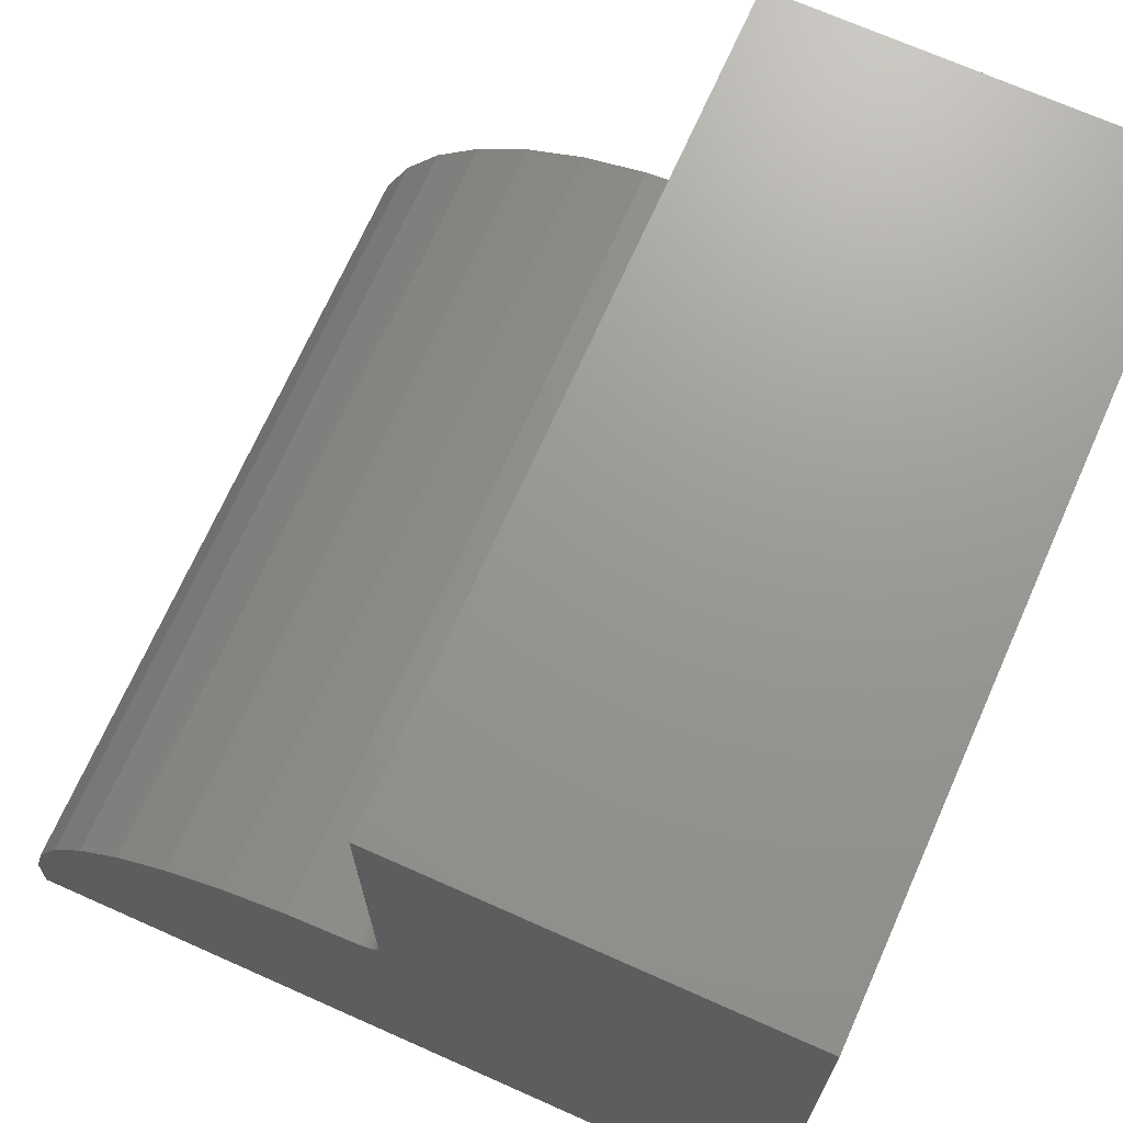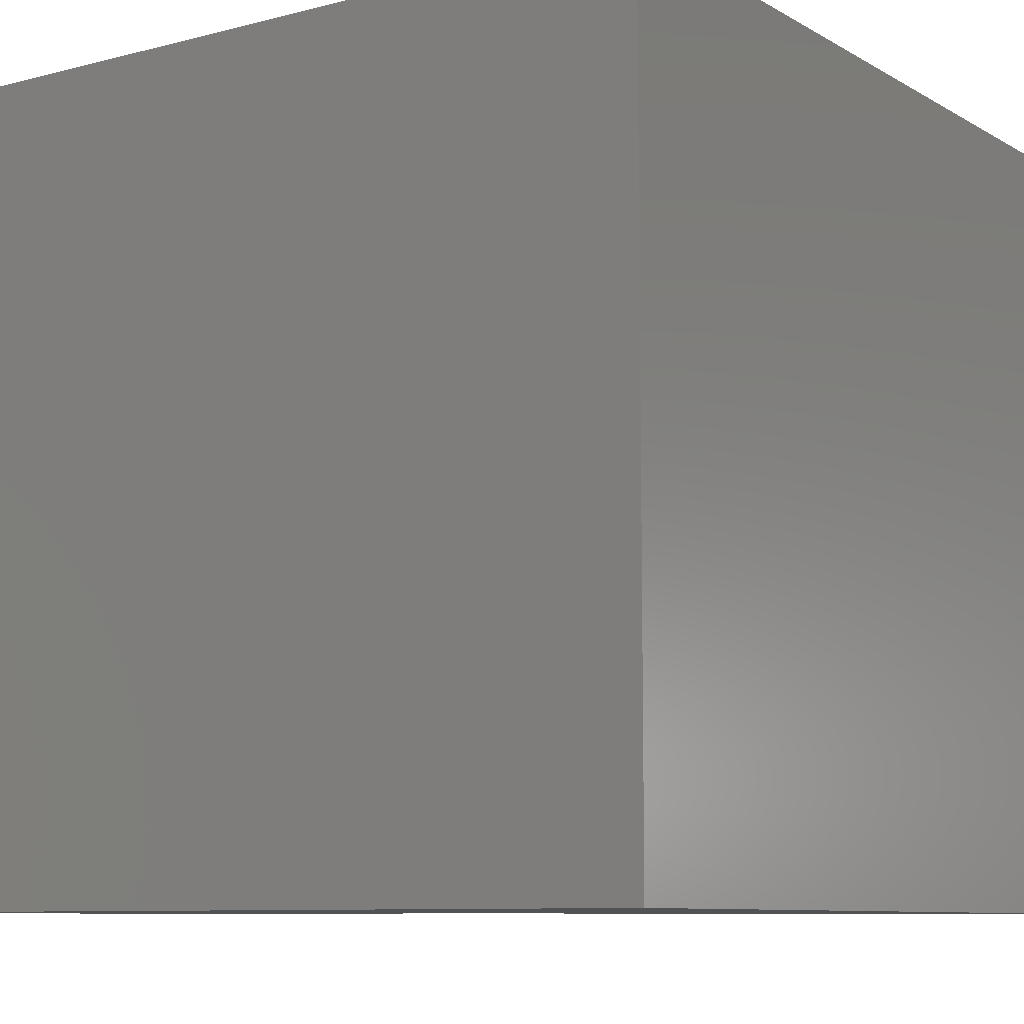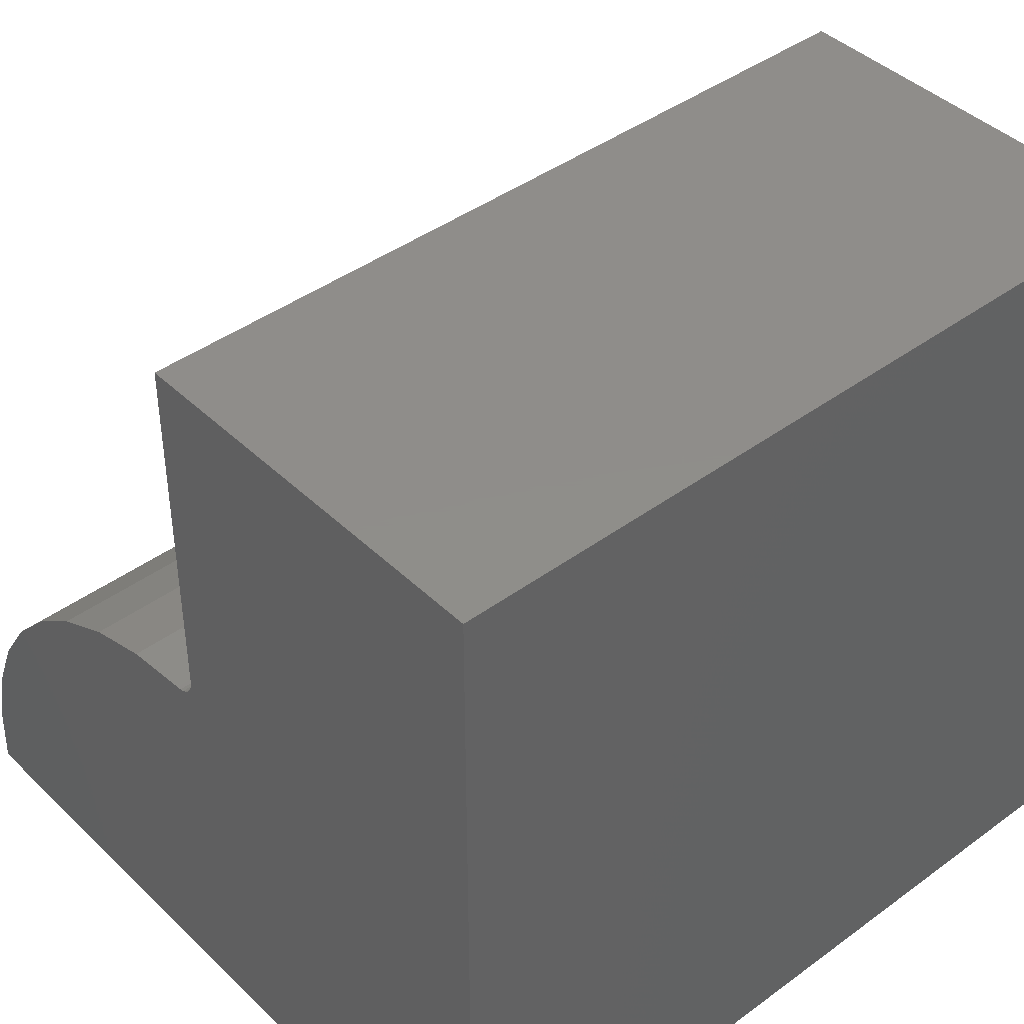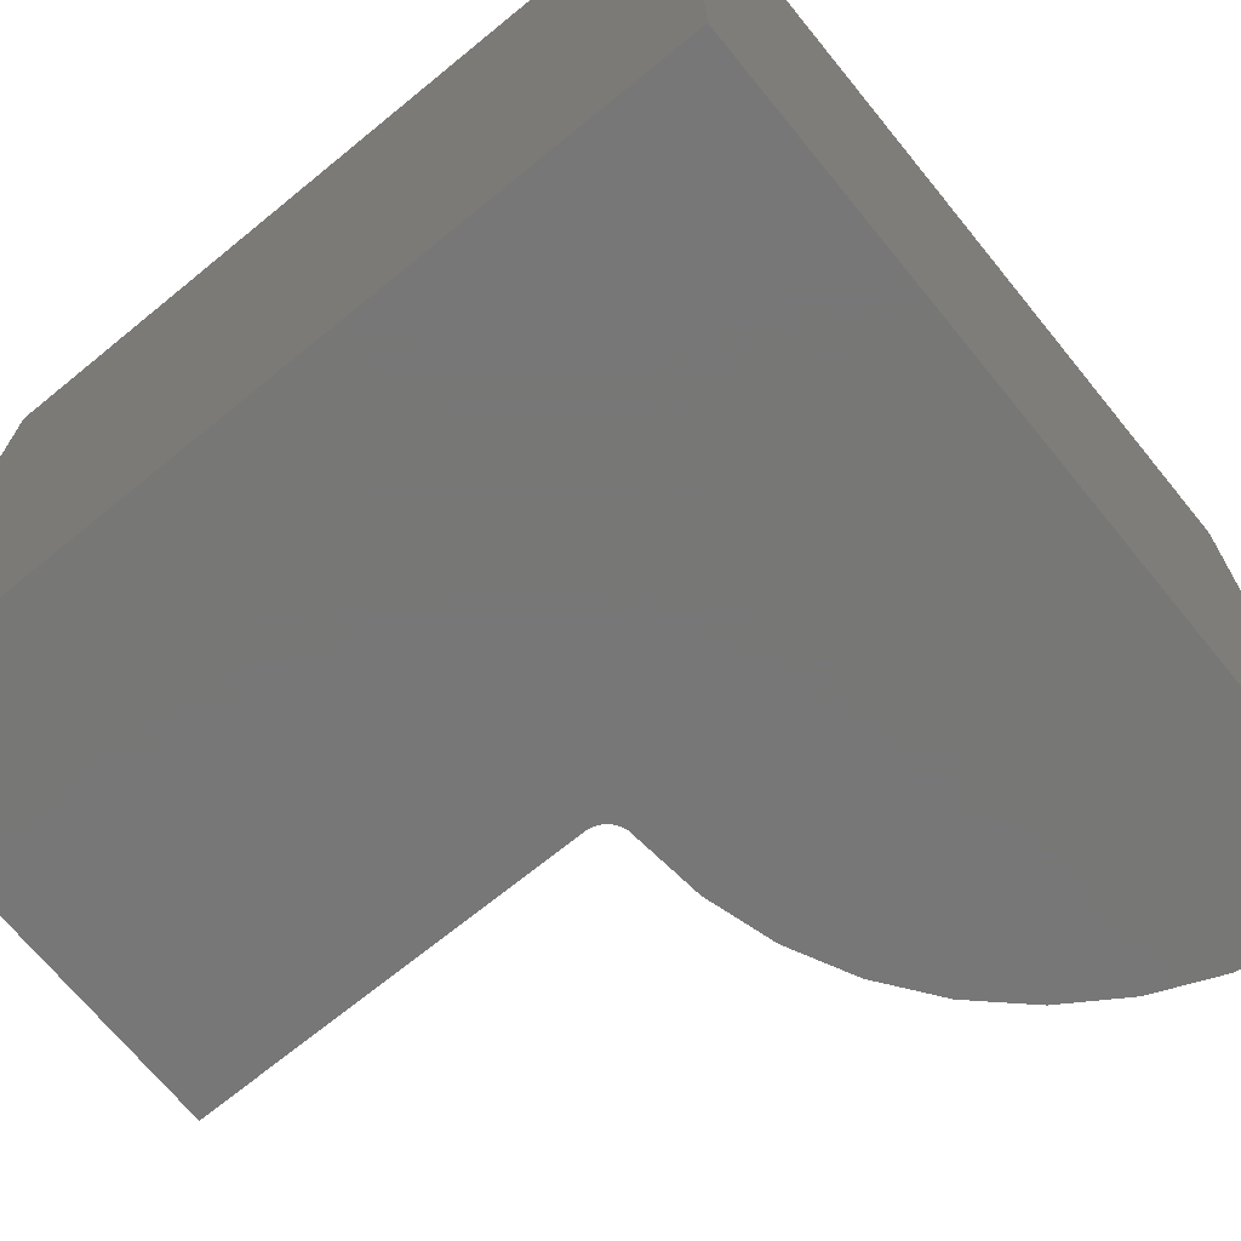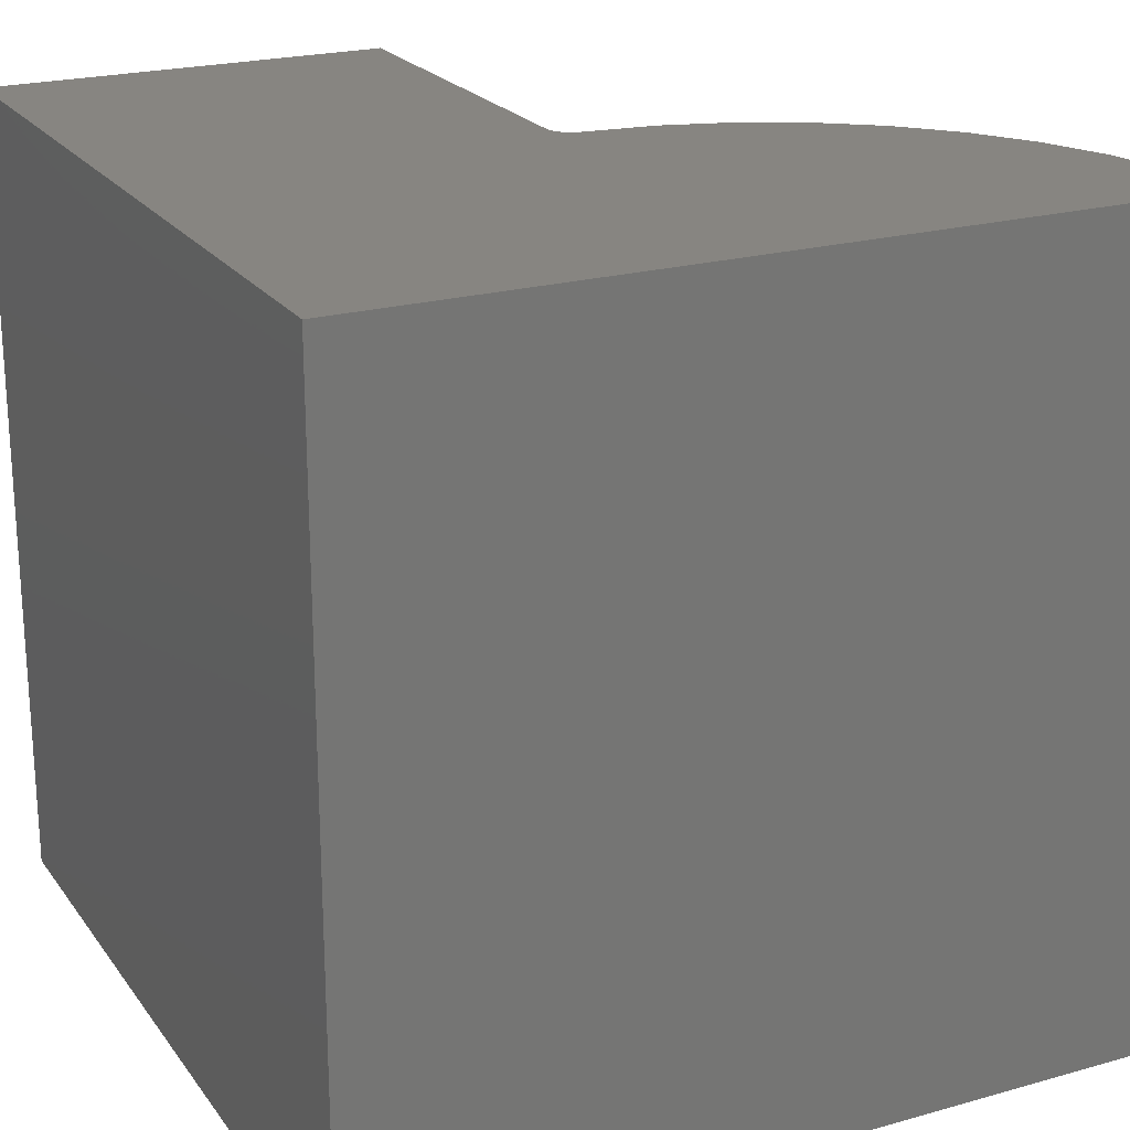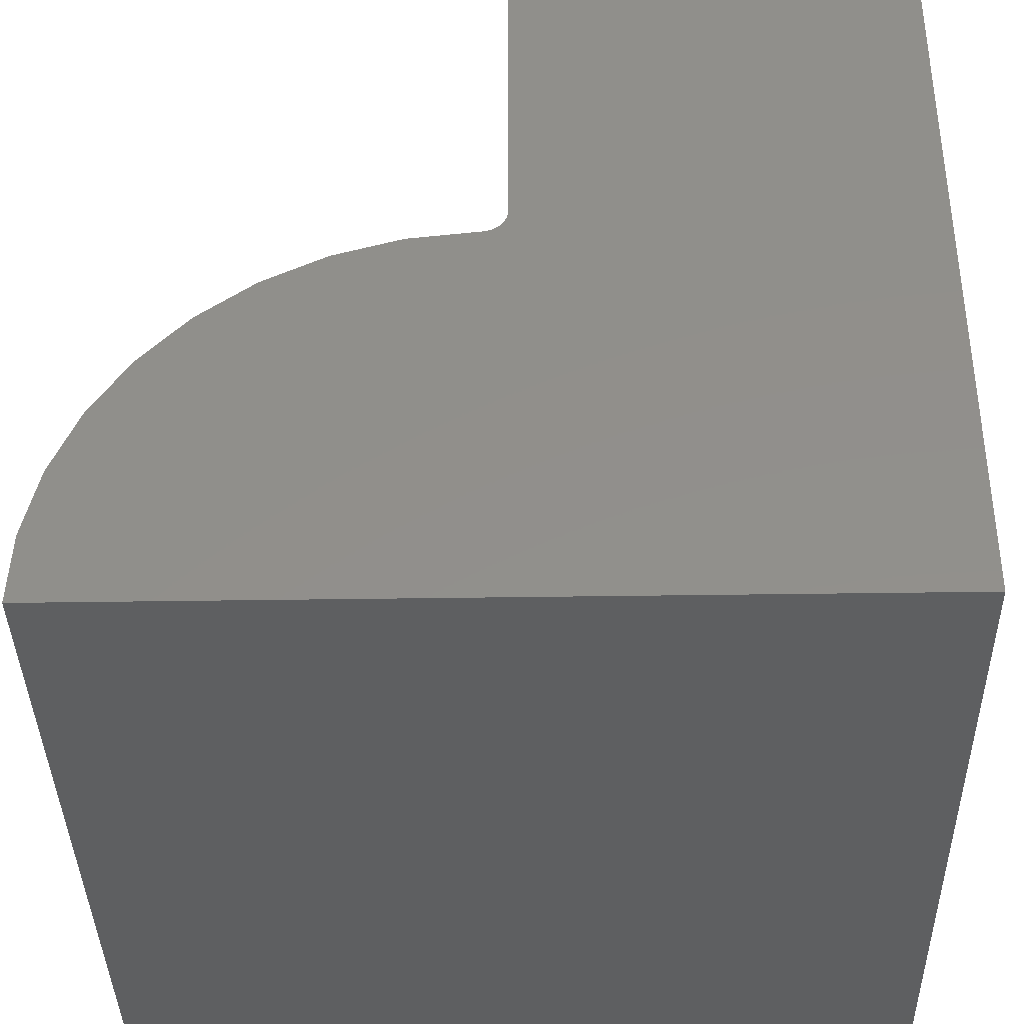
<metadata>
{"format":"stl","ext":"stl","renderer":"f3d","projection":"perspective","resolution":1024,"background":"white","views":[{"elev":70.2,"azim":24.0,"up":"+Z"},{"elev":-9.0,"azim":124.5,"up":"+Y"},{"elev":42.3,"azim":48.7,"up":"+Z"},{"elev":-70.0,"azim":129.2,"up":"+Y"},{"elev":22.0,"azim":153.8,"up":"+Y"},{"elev":-38.1,"azim":1.1,"up":"+Z"}]}
</metadata>
<code>
# stl→obj: 42 verts, 80 faces
v -0.75 1.493e-17 -1.828e-15
v -0.75 -0.75 -1.828e-15
v -0.7467 1.53e-17 0.06412
v -0.7467 -0.75 0.06412
v -0.7323 1.69e-17 0.1267
v -0.7323 -0.75 0.1267
v -0.7071 1.969e-17 0.1857
v -0.7071 -0.75 0.1857
v -0.672 2.359e-17 0.2395
v -0.672 -0.75 0.2395
v -0.6281 2.847e-17 0.2863
v -0.6281 -0.75 0.2863
v -0.5766 3.419e-17 0.3247
v -0.5766 -0.75 0.3247
v -0.5192 4.056e-17 0.3535
v -0.5192 -0.75 0.3535
v -0.4577 4.739e-17 0.3718
v -0.4577 -0.75 0.3718
v -0.3939 5.447e-17 0.3791
v -0.3939 -0.75 0.3791
v -0.3711 4.207e-17 0.75
v -0.3711 4.207e-17 0.4025
v -0.3711 -0.75 0.75
v -0.3711 -0.75 0.4025
v 0 8.327e-17 -4.592e-17
v -0.3894 4.003e-17 0.3796
v -0.3851 4.051e-17 0.381
v -0.3812 4.095e-17 0.3832
v -0.3777 4.133e-17 0.3861
v -0.3749 4.165e-17 0.3897
v 4.592e-17 8.327e-17 0.75
v -0.3728 4.188e-17 0.3937
v -0.3715 4.202e-17 0.398
v 1.11e-16 -0.75 -4.592e-17
v -0.3749 -0.75 0.3897
v -0.3777 -0.75 0.3861
v -0.3812 -0.75 0.3832
v -0.3851 -0.75 0.381
v -0.3894 -0.75 0.3796
v 1.569e-16 -0.75 0.75
v -0.3715 -0.75 0.398
v -0.3728 -0.75 0.3937
f 1 2 3
f 3 2 4
f 3 4 5
f 5 4 6
f 5 6 7
f 7 6 8
f 7 8 9
f 9 8 10
f 9 10 11
f 11 10 12
f 11 12 13
f 13 12 14
f 13 14 15
f 15 14 16
f 15 16 17
f 17 16 18
f 17 18 19
f 19 18 20
f 21 22 23
f 23 22 24
f 25 1 3
f 25 3 5
f 25 5 7
f 25 7 9
f 25 9 11
f 25 11 13
f 25 13 15
f 25 15 17
f 25 17 19
f 25 19 26
f 25 26 27
f 25 27 28
f 25 28 29
f 25 29 30
f 31 25 30
f 31 30 32
f 31 32 33
f 31 33 22
f 31 22 21
f 34 35 36
f 34 36 37
f 34 37 38
f 34 38 39
f 34 39 20
f 34 20 18
f 34 18 16
f 34 16 14
f 34 14 12
f 34 12 10
f 34 10 8
f 34 8 6
f 34 6 4
f 34 4 2
f 40 23 24
f 40 24 41
f 40 41 42
f 40 42 35
f 40 35 34
f 29 35 30
f 30 35 42
f 30 42 32
f 32 42 41
f 32 41 33
f 33 41 24
f 33 24 22
f 35 29 36
f 36 29 28
f 36 28 37
f 37 28 27
f 37 27 38
f 38 27 26
f 38 26 39
f 39 26 19
f 39 19 20
f 1 25 2
f 2 25 34
f 31 21 40
f 40 21 23
f 25 31 34
f 34 31 40

</code>
